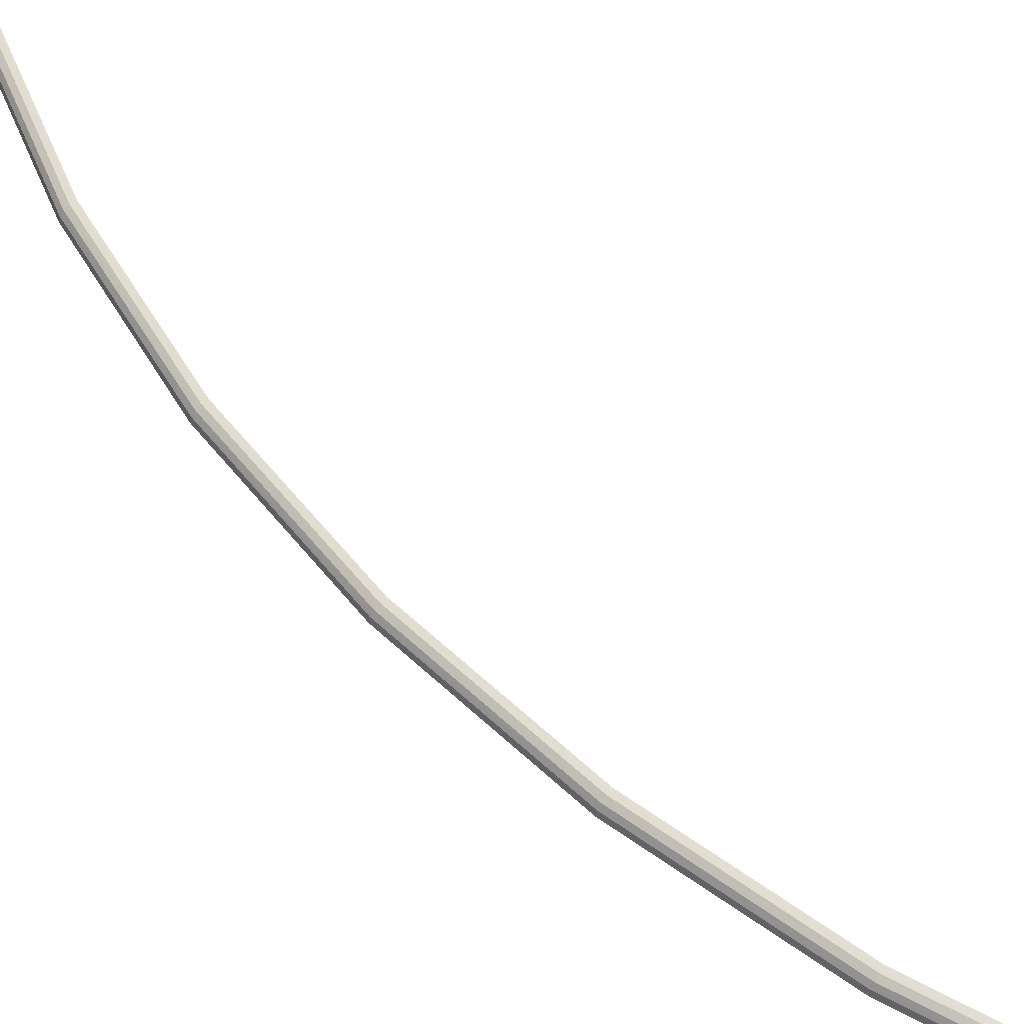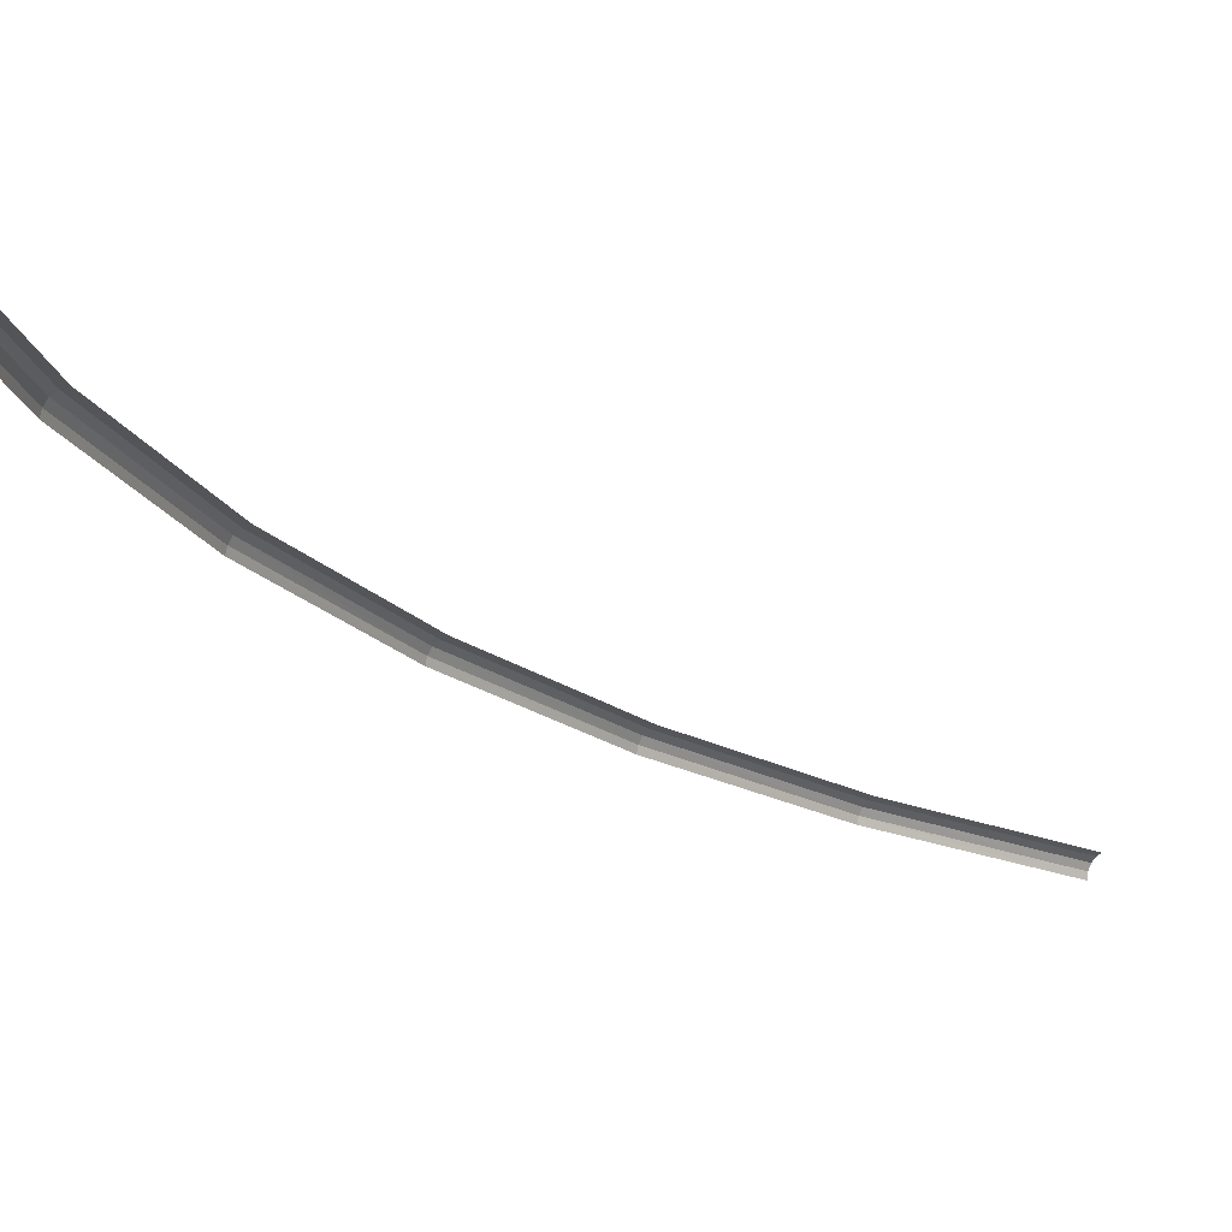
<metadata>
{"format":"obj","ext":"obj","renderer":"f3d","projection":"perspective","resolution":1024,"background":"white","views":[{"elev":53.8,"azim":116.5,"up":"+Y"},{"elev":-19.1,"azim":-170.7,"up":"+Y"}]}
</metadata>
<code>
v 0.05046 0.00019 0
v 0.05003 0.00019 0.006585
v 0.05007 0 0.00659
v 0.0505 0 0
v 0.05035 0.000355 0
v 0.04992 0.000355 0.006569
v 0.05003 0.00019 0.006585
v 0.05046 0.00019 0
v 0.05019 0.00046 0
v 0.04976 0.00046 0.00655
v 0.04992 0.000355 0.006569
v 0.05035 0.000355 0
v 0.05 0.0005 0
v 0.04957 0.0005 0.006525
v 0.04976 0.00046 0.00655
v 0.05019 0.00046 0
v 0.05003 0.00019 0.006585
v 0.04874 0.00019 0.01306
v 0.04878 0 0.01307
v 0.05007 0 0.00659
v 0.04992 0.000355 0.006569
v 0.04864 0.000355 0.01303
v 0.04874 0.00019 0.01306
v 0.05003 0.00019 0.006585
v 0.04976 0.00046 0.00655
v 0.04848 0.00046 0.01299
v 0.04864 0.000355 0.01303
v 0.04992 0.000355 0.006569
v 0.04957 0.0005 0.006525
v 0.04829 0.0005 0.01294
v 0.04848 0.00046 0.01299
v 0.04976 0.00046 0.00655
v 0.04874 0.00019 0.01306
v 0.04662 0.00019 0.01931
v 0.04666 0 0.01932
v 0.04878 0 0.01307
v 0.04864 0.000355 0.01303
v 0.04652 0.000355 0.01927
v 0.04662 0.00019 0.01931
v 0.04874 0.00019 0.01306
v 0.04848 0.00046 0.01299
v 0.04637 0.00046 0.0192
v 0.04652 0.000355 0.01927
v 0.04864 0.000355 0.01303
v 0.04829 0.0005 0.01294
v 0.04619 0.0005 0.01913
v 0.04637 0.00046 0.0192
v 0.04848 0.00046 0.01299
v 0.04662 0.00019 0.01931
v 0.0437 0.00019 0.02523
v 0.04374 0 0.02525
v 0.04666 0 0.01932
v 0.04652 0.000355 0.01927
v 0.0436 0.000355 0.02517
v 0.0437 0.00019 0.02523
v 0.04662 0.00019 0.01931
v 0.04637 0.00046 0.0192
v 0.04346 0.00046 0.02509
v 0.0436 0.000355 0.02517
v 0.04652 0.000355 0.01927
v 0.04619 0.0005 0.01913
v 0.0433 0.0005 0.025
v 0.04346 0.00046 0.02509
v 0.04637 0.00046 0.0192
v 0.0437 0.00019 0.02523
v 0.04004 0.00019 0.03072
v 0.04007 0 0.03074
v 0.04374 0 0.02525
v 0.0436 0.000355 0.02517
v 0.03995 0.000355 0.03066
v 0.04004 0.00019 0.03072
v 0.0437 0.00019 0.02523
v 0.04346 0.00046 0.02509
v 0.03982 0.00046 0.03055
v 0.03995 0.000355 0.03066
v 0.0436 0.000355 0.02517
v 0.0433 0.0005 0.025
v 0.03967 0.0005 0.03044
v 0.03982 0.00046 0.03055
v 0.04346 0.00046 0.02509
v 0.04004 0.00019 0.03072
v 0.03568 0.00019 0.03568
v 0.03571 0 0.03571
v 0.04007 0 0.03074
v 0.03995 0.000355 0.03066
v 0.0356 0.000355 0.0356
v 0.03568 0.00019 0.03568
v 0.04004 0.00019 0.03072
v 0.03982 0.00046 0.03055
v 0.03549 0.00046 0.03549
v 0.0356 0.000355 0.0356
v 0.03995 0.000355 0.03066
v 0.03967 0.0005 0.03044
v 0.03535 0.0005 0.03535
v 0.03549 0.00046 0.03549
v 0.03982 0.00046 0.03055
g mesh3518
f 1 2 3
f 3 4 1
f 5 6 7
f 7 8 5
f 9 10 11
f 11 12 9
f 13 14 15
f 15 16 13
f 17 18 19
f 19 20 17
f 21 22 23
f 23 24 21
f 25 26 27
f 27 28 25
f 29 30 31
f 31 32 29
f 33 34 35
f 35 36 33
f 37 38 39
f 39 40 37
f 41 42 43
f 43 44 41
f 45 46 47
f 47 48 45
f 49 50 51
f 51 52 49
f 53 54 55
f 55 56 53
f 57 58 59
f 59 60 57
f 61 62 63
f 63 64 61
f 65 66 67
f 67 68 65
f 69 70 71
f 71 72 69
f 73 74 75
f 75 76 73
f 77 78 79
f 79 80 77
f 81 82 83
f 83 84 81
f 85 86 87
f 87 88 85
f 89 90 91
f 91 92 89
f 93 94 95
f 95 96 93

</code>
